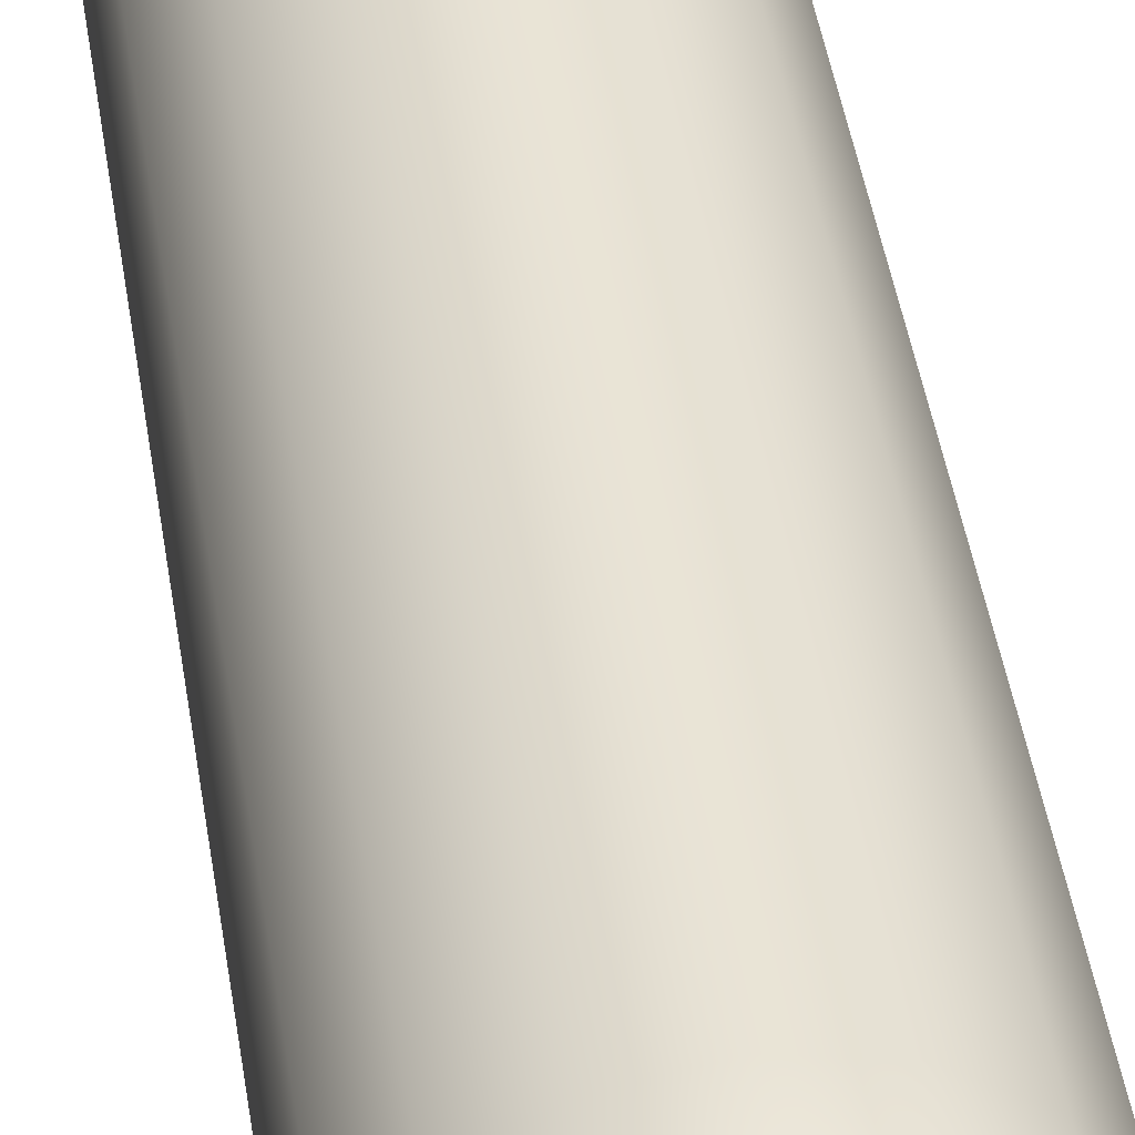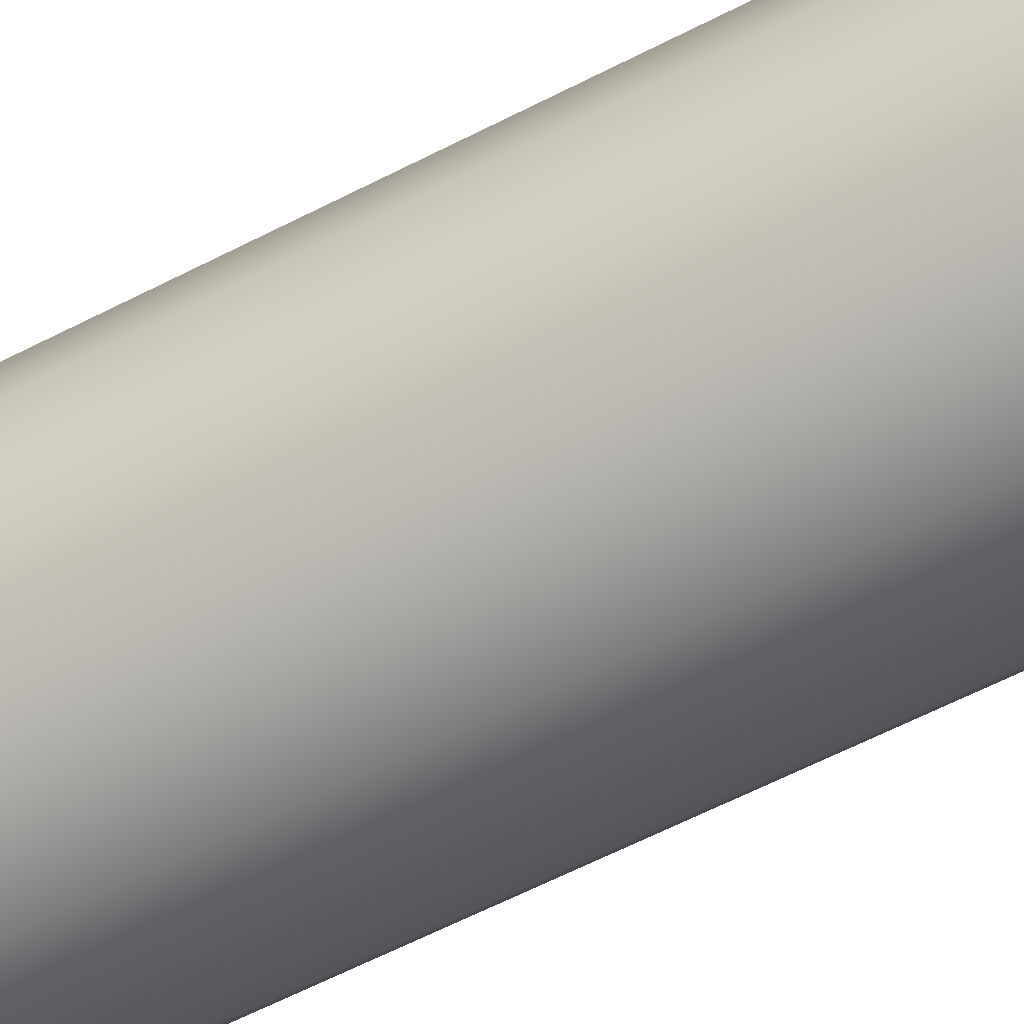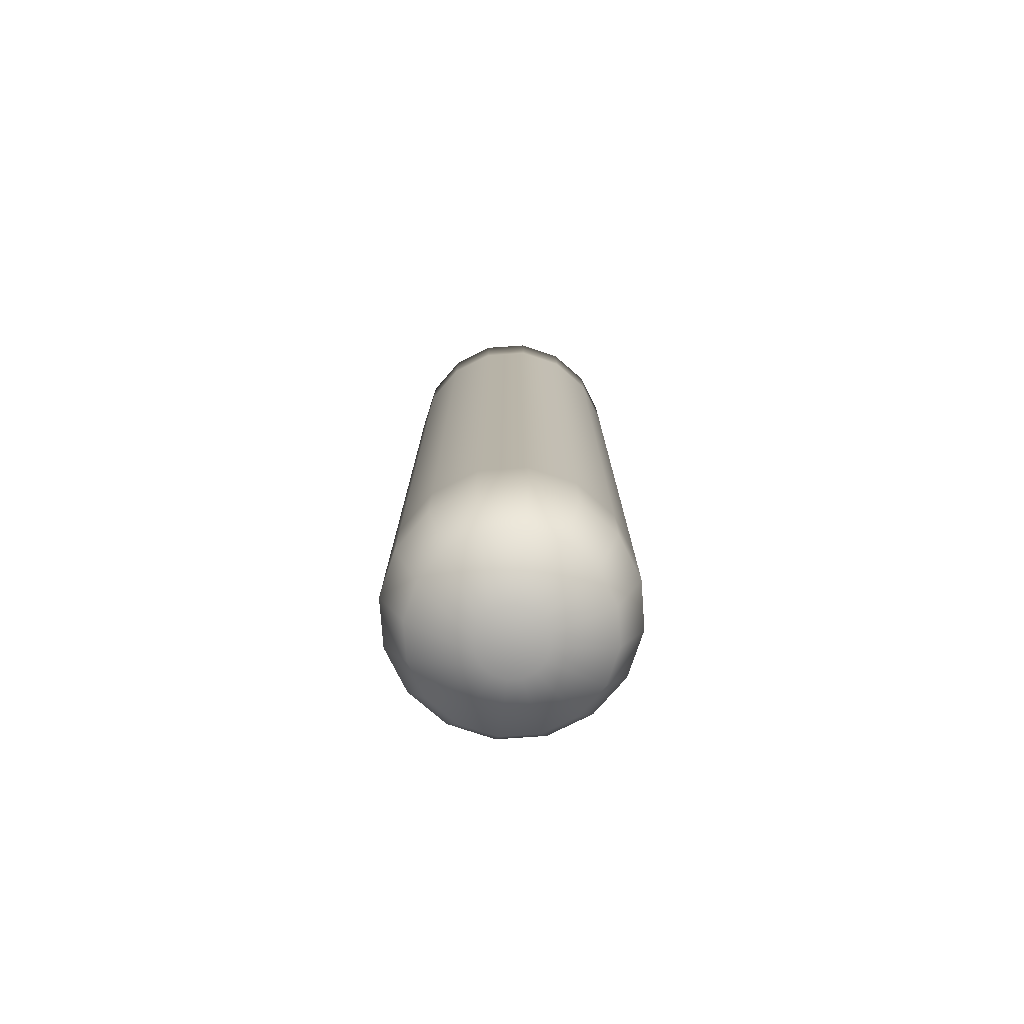
<metadata>
{"format":"obj","ext":"obj","renderer":"f3d","projection":"perspective","resolution":1024,"background":"white","views":[{"elev":41.9,"azim":171.7,"up":"+Y"},{"elev":-58.7,"azim":118.4,"up":"+Y"},{"elev":-76.6,"azim":-29.7,"up":"+Z"}]}
</metadata>
<code>
g Cow.002
v 0.0004815 0.0001994 0.004175
v 0.0005211 -5.96e-10 0.004175
v 0.0004815 -0.0001994 0.004175
v 0.0003685 0.0003685 0.004175
v 0.0003685 -0.0003685 0.004175
v 0.0001994 0.0004815 0.004175
v 0.0001994 -0.0004815 0.004175
v 0 0.0005211 0.004175
v 1.49e-10 -0.0005211 0.004175
v -0.0001994 -0.0004815 0.004175
v -0.0001994 0.0004815 0.004175
v -0.0003685 0.0003685 0.004175
v -0.0003685 -0.0003685 0.004175
v -0.0004815 -0.0001994 0.004175
v -0.0004815 0.0001994 0.004175
v -0.0005211 -5.96e-10 0.004175
v 0 0.0005211 0.003858
v 0.0001994 0.0004815 0.004175
v 0 0.0005211 0.004175
v 0.0001994 0.0004815 0.003858
v 0 0.0005211 0.003541
v 0.0003685 0.0003685 0.004175
v 0.0001994 0.0004815 0.003541
v 0 0.0005211 0.003224
v 0.0003685 0.0003685 0.003858
v 0.0004815 0.0001994 0.004175
v 0.0001994 0.0004815 0.003224
v 0 0.0005211 0.002907
v 0.0004815 0.0001994 0.003858
v 0.0005211 -5.96e-10 0.004175
v 0.0003685 0.0003685 0.003541
v 0.0001994 0.0004815 0.002907
v 0 0.0005211 0.00259
v 0.0005211 -2.98e-10 0.003858
v 0.0004815 -0.0001994 0.004175
v 0.0003685 0.0003685 0.003224
v 0.0004815 0.0001994 0.003541
v 0.0001994 0.0004815 0.00259
v 0 0.0005211 0.002273
v 0.0004815 -0.0001994 0.003858
v 0.0003685 -0.0003685 0.004175
v 0.0003685 0.0003685 0.002907
v 0.0004815 0.0001994 0.003224
v 0.0005211 0 0.003541
v 0.0001994 0.0004815 0.002273
v 0 0.0005211 0.001955
v 0.0003685 -0.0003685 0.003858
v 0.0001994 -0.0004815 0.004175
v 0.0003685 0.0003685 0.00259
v 0.0004815 0.0001994 0.002907
v 0.0005211 0 0.003224
v 0.0004815 -0.0001994 0.003541
v 0.0001994 0.0004815 0.001955
v 0 0.0005211 0.001638
v 0.0001994 -0.0004815 0.003858
v 1.49e-10 -0.0005211 0.004175
v 0.0003685 0.0003685 0.002273
v 0.0004815 0.0001994 0.00259
v 0.0005211 0 0.002907
v 0.0004815 -0.0001994 0.003224
v 0.0003685 -0.0003685 0.003541
v 1.49e-10 -0.0005211 0.003858
v -0.0001994 -0.0004815 0.004175
v 0.0001994 -0.0004815 0.003541
v 0.0003685 -0.0003685 0.003224
v 0.0004815 -0.0001994 0.002907
v 0.0005211 0 0.00259
v -0.0001994 -0.0004815 0.003858
v -0.0003685 -0.0003685 0.004175
v 1.49e-10 -0.0005211 0.003541
v 0.0001994 -0.0004815 0.003224
v 0.0003685 -0.0003685 0.002907
v -0.0003685 -0.0003685 0.003858
v -0.0004815 -0.0001994 0.004175
v -0.0001994 -0.0004815 0.003541
v 1.49e-10 -0.0005211 0.003224
v -0.0004815 -0.0001994 0.003858
v -0.0005211 -5.96e-10 0.004175
v -0.0003685 -0.0003685 0.003541
v -0.0005211 -2.98e-10 0.003858
v -0.0004815 0.0001994 0.004175
v 0.0004815 -0.0001994 0.00259
v 0.0001994 -0.0004815 0.002907
v -0.0001994 -0.0004815 0.003224
v -0.0004815 -0.0001994 0.003541
v -0.0004815 0.0001994 0.003858
v -0.0003685 0.0003685 0.004175
v 0.0003685 -0.0003685 0.00259
v 1.49e-10 -0.0005211 0.002907
v -0.0003685 -0.0003685 0.003224
v -0.0005211 0 0.003541
v -0.0003685 0.0003685 0.003858
v -0.0001994 0.0004815 0.004175
v 0.0001994 -0.0004815 0.00259
v -0.0001994 -0.0004815 0.002907
v -0.0004815 -0.0001994 0.003224
v -0.0004815 0.0001994 0.003541
v -0.0001994 0.0004815 0.003858
v 0 0.0005211 0.004175
v 0 0.0005211 0.003858
v -0.0003685 0.0003685 0.003541
v -0.0001994 0.0004815 0.003541
v 0 0.0005211 0.003541
v -0.0005211 0 0.003224
v -0.0003685 -0.0003685 0.002907
v -0.0004815 0.0001994 0.003224
v -0.0003685 0.0003685 0.003224
v -0.0001994 0.0004815 0.003224
v 0 0.0005211 0.003224
v -0.0004815 -0.0001994 0.002907
v -0.0005211 0 0.002907
v -0.0004815 0.0001994 0.002907
v -0.0001994 0.0004815 0.002907
v 0 0.0005211 0.002907
v -0.0003685 0.0003685 0.002907
v -0.0001994 0.0004815 0.00259
v 0 0.0005211 0.00259
v -0.0003685 0.0003685 0.00259
v -0.0004815 0.0001994 0.00259
v -0.0005211 0 0.00259
v -0.0004815 -0.0001994 0.00259
v -0.0001994 0.0004815 0.002273
v 0 0.0005211 0.002273
v -0.0003685 0.0003685 0.002273
v -0.0004815 0.0001994 0.002273
v -0.0005211 0 0.002273
v -0.0001994 0.0004815 0.001955
v 0 0.0005211 0.001955
v -0.0003685 0.0003685 0.001955
v -0.0004815 0.0001994 0.001955
v -0.0001994 0.0004815 0.001638
v 0 0.0005211 0.001638
v -0.0003685 0.0003685 0.001638
v -0.0001994 0.0004815 0.001321
v 0 0.0005211 0.001321
v -0.0004815 -0.0001994 0.002273
v -0.0005211 0 0.001955
v -0.0004815 0.0001994 0.001638
v -0.0003685 0.0003685 0.001321
v -0.0001994 0.0004815 0.001004
v 0 0.0005211 0.001004
v -0.0004815 -0.0001994 0.001955
v -0.0005211 0 0.001638
v -0.0004815 0.0001994 0.001321
v -0.0003685 0.0003685 0.001004
v -0.0001994 0.0004815 0.0006868
v 0 0.0005211 0.0006868
v -0.0004815 -0.0001994 0.001638
v -0.0005211 0 0.001321
v -0.0004815 0.0001994 0.001004
v -0.0003685 0.0003685 0.0006868
v -0.0001994 0.0004815 0.0003697
v 0 0.0005211 0.0003697
v 0 0.0004108 0.0001083
v -0.0001572 0.0003795 0.0001083
v -0.0003685 0.0003685 0.0003697
v -0.0001572 0.0003795 0.0001083
v -0.0002904 0.0002904 0.0001083
v -0.0004815 0.0001994 0.0006868
v -0.0004815 0.0001994 0.0003697
v -0.0002904 0.0002904 0.0001083
v -0.0003795 0.0001572 0.0001083
v -0.0005211 0 0.0003697
v -0.0003795 0.0001572 0.0001083
v -0.0004108 0 0.0001083
v -0.0005211 0 0.0006868
v -0.0005211 0 0.001004
v -0.0004815 -0.0001994 0.0003697
v -0.0004108 0 0.0001083
v -0.0003795 -0.0001572 0.0001083
v -0.0004815 -0.0001994 0.0006868
v -0.0004815 -0.0001994 0.001004
v -0.0003685 -0.0003685 0.0003697
v -0.0003795 -0.0001572 0.0001083
v -0.0002904 -0.0002904 0.0001083
v -0.0003685 -0.0003685 0.0006868
v -0.0004815 -0.0001994 0.001321
v -0.0003685 -0.0003685 0.001004
v -0.0001994 -0.0004815 0.0003697
v -0.0002904 -0.0002904 0.0001083
v -0.0001572 -0.0003795 0.0001083
v -0.0003685 -0.0003685 0.001321
v -0.0001994 -0.0004815 0.0006868
v -0.0003685 -0.0003685 0.001638
v -0.0001994 -0.0004815 0.001004
v 1.49e-10 -0.0005211 0.0003697
v -0.0001572 -0.0003795 0.0001083
v 1.49e-10 -0.0004108 0.0001083
v 1.49e-10 -0.0005211 0.0006868
v -0.0001994 -0.0004815 0.001321
v -0.0003685 -0.0003685 0.001955
v 0.0001994 -0.0004815 0.0003697
v 1.49e-10 -0.0004108 0.0001083
v 0.0001572 -0.0003795 0.0001083
v 1.49e-10 -0.0005211 0.001004
v -0.0001994 -0.0004815 0.001638
v -0.0003685 -0.0003685 0.002273
v 0.0001994 -0.0004815 0.0006868
v 1.49e-10 -0.0005211 0.001321
v -0.0001994 -0.0004815 0.001955
v -0.0003685 -0.0003685 0.00259
v -0.0001994 -0.0004815 0.002273
v -0.0001994 -0.0004815 0.00259
v 1.49e-10 -0.0005211 0.001638
v 0.0001994 -0.0004815 0.001004
v 1.49e-10 -0.0005211 0.001955
v 1.49e-10 -0.0005211 0.00259
v 1.49e-10 -0.0005211 0.002273
v 0.0001994 -0.0004815 0.001321
v 0.0001994 -0.0004815 0.002273
v 0.0001994 -0.0004815 0.001955
v 0.0001994 -0.0004815 0.001638
v 0.0003685 -0.0003685 0.002273
v 0.0003685 -0.0003685 0.001955
v 0.0003685 -0.0003685 0.001638
v 0.0003685 -0.0003685 0.001321
v 0.0003685 -0.0003685 0.001004
v 0.0004815 -0.0001994 0.002273
v 0.0004815 -0.0001994 0.001955
v 0.0004815 -0.0001994 0.001638
v 0.0004815 -0.0001994 0.001321
v 0.0005211 0 0.002273
v 0.0005211 0 0.001955
v 0.0005211 0 0.001638
v 0.0004815 0.0001994 0.002273
v 0.0004815 0.0001994 0.001955
v 0.0003685 0.0003685 0.001955
v 0.0004815 0.0001994 0.001638
v 0.0005211 0 0.001321
v 0.0001994 0.0004815 0.001638
v 0 0.0005211 0.001321
v 0.0003685 0.0003685 0.001638
v 0.0001994 0.0004815 0.001321
v 0 0.0005211 0.001004
v 0.0004815 0.0001994 0.001321
v 0.0003685 0.0003685 0.001321
v 0.0001994 0.0004815 0.001004
v 0 0.0005211 0.0006868
v 0.0003685 0.0003685 0.001004
v 0.0001994 0.0004815 0.0006868
v 0 0.0005211 0.0003697
v 0.0004815 0.0001994 0.001004
v 0.0003685 0.0003685 0.0006868
v 0.0001994 0.0004815 0.0003697
v 0.0001572 0.0003795 0.0001083
v 0 0.0004108 0.0001083
v 0.0005211 0 0.001004
v 0.0004815 0.0001994 0.0006868
v 0.0003685 0.0003685 0.0003697
v 0.0002904 0.0002904 0.0001083
v 0.0001572 0.0003795 0.0001083
v 0.0004815 -0.0001994 0.001004
v 0.0005211 0 0.0006868
v 0.0004815 0.0001994 0.0003697
v 0.0003795 0.0001572 0.0001083
v 0.0002904 0.0002904 0.0001083
v 0.0004815 -0.0001994 0.0006868
v 0.0005211 0 0.0003697
v 0.0004108 0 0.0001083
v 0.0003795 0.0001572 0.0001083
v 0.0003685 -0.0003685 0.0006868
v 0.0004815 -0.0001994 0.0003697
v 0.0003685 -0.0003685 0.0003697
v 0.0001572 -0.0003795 0.0001083
v 0.0002904 -0.0002904 0.0001083
v 0.0002904 -0.0002904 0.0001083
v 0.0003795 -0.0001572 0.0001083
v 0.0003795 -0.0001572 0.0001083
v 0.0004108 0 0.0001083
v 0.0001572 0.0003795 0.0001083
v 0.000102 0.000102 5.402e-09
v 0.0002904 0.0002904 0.0001083
v 5.519e-05 0.0001333 -2.496e-09
v 0 0.0004108 0.0001083
v 0 0.0001442 3.353e-10
v -0.0001572 0.0003795 0.0001083
v -5.52e-05 0.0001333 -2.496e-09
v -0.0002904 0.0002904 0.0001083
v -0.000102 0.000102 5.402e-09
v 0 -0.0001442 -2.608e-10
v -5.519e-05 -0.0001333 -2.608e-10
v 5.519e-05 -0.0001333 -2.608e-10
v -0.000102 -0.000102 -2.608e-10
v 1.49e-10 -0.0004108 0.0001083
v 0.0001572 -0.0003795 0.0001083
v -0.0001572 -0.0003795 0.0001083
v -0.0002904 -0.0002904 0.0001083
v 0.0002904 -0.0002904 0.0001083
v 0.000102 -0.000102 -2.608e-10
v -0.0001333 -5.519e-05 -2.608e-10
v -0.0002904 -0.0002904 0.0001083
v -0.0003795 -0.0001572 0.0001083
v 0.0001333 5.519e-05 -5.327e-09
v 0.0002904 0.0002904 0.0001083
v 0.0003795 0.0001572 0.0001083
v -0.0001333 5.519e-05 -5.327e-09
v -0.0003795 0.0001572 0.0001083
v -0.0002904 0.0002904 0.0001083
v -0.0001442 5.96e-10 2.57e-09
v -0.0003795 -0.0001572 0.0001083
v -0.0004108 0 0.0001083
v -0.0004108 0 0.0001083
v -0.0003795 0.0001572 0.0001083
v 0.0001333 -5.519e-05 -2.608e-10
v 0.0003795 -0.0001572 0.0001083
v 0.0002904 -0.0002904 0.0001083
v 0.0001442 0 2.57e-09
v 0.0003795 0.0001572 0.0001083
v 0.0004108 0 0.0001083
v 0.0004108 0 0.0001083
v 0.0003795 -0.0001572 0.0001083
g Cow.002_0
f 3 2 1
f 1 4 3
f 4 5 3
f 4 6 5
f 6 7 5
f 6 8 7
f 8 9 7
f 8 10 9
f 8 11 10
f 11 12 10
f 12 13 10
f 12 14 13
f 12 15 14
f 15 16 14
f 19 18 17
f 18 20 17
f 17 20 21
f 18 22 20
f 20 23 21
f 21 23 24
f 22 25 20
f 20 25 23
f 22 26 25
f 23 27 24
f 24 27 28
f 26 29 25
f 26 30 29
f 25 31 23
f 23 31 27
f 25 29 31
f 27 32 28
f 28 32 33
f 30 34 29
f 30 35 34
f 31 36 27
f 27 36 32
f 29 37 31
f 29 34 37
f 31 37 36
f 32 38 33
f 33 38 39
f 35 40 34
f 35 41 40
f 36 42 32
f 32 42 38
f 37 43 36
f 36 43 42
f 34 44 37
f 34 40 44
f 37 44 43
f 38 45 39
f 39 45 46
f 41 47 40
f 41 48 47
f 42 49 38
f 38 49 45
f 43 50 42
f 42 50 49
f 44 51 43
f 43 51 50
f 40 52 44
f 40 47 52
f 44 52 51
f 45 53 46
f 46 53 54
f 48 55 47
f 48 56 55
f 49 57 45
f 45 57 53
f 50 58 49
f 49 58 57
f 51 59 50
f 50 59 58
f 52 60 51
f 51 60 59
f 47 61 52
f 47 55 61
f 52 61 60
f 56 62 55
f 56 63 62
f 55 64 61
f 55 62 64
f 61 65 60
f 61 64 65
f 60 66 59
f 60 65 66
f 59 67 58
f 59 66 67
f 63 68 62
f 63 69 68
f 62 70 64
f 62 68 70
f 64 71 65
f 64 70 71
f 65 72 66
f 65 71 72
f 69 73 68
f 69 74 73
f 68 75 70
f 68 73 75
f 70 76 71
f 70 75 76
f 74 77 73
f 74 78 77
f 73 79 75
f 73 77 79
f 78 80 77
f 78 81 80
f 66 72 82
f 66 82 67
f 71 83 72
f 71 76 83
f 75 84 76
f 75 79 84
f 77 85 79
f 77 80 85
f 81 86 80
f 81 87 86
f 72 88 82
f 72 83 88
f 76 89 83
f 76 84 89
f 79 90 84
f 79 85 90
f 80 91 85
f 80 86 91
f 87 92 86
f 87 93 92
f 83 94 88
f 83 89 94
f 84 95 89
f 84 90 95
f 85 96 90
f 85 91 96
f 86 97 91
f 86 92 97
f 93 98 92
f 93 99 98
f 99 100 98
f 92 98 101
f 92 101 97
f 98 100 102
f 98 102 101
f 100 103 102
f 91 97 104
f 91 104 96
f 90 96 105
f 90 105 95
f 97 101 106
f 97 106 104
f 101 102 107
f 101 107 106
f 102 103 108
f 102 108 107
f 103 109 108
f 96 104 110
f 96 110 105
f 104 106 111
f 104 111 110
f 106 107 112
f 106 112 111
f 108 109 113
f 109 114 113
f 107 108 115
f 107 115 112
f 108 113 115
f 113 114 116
f 114 117 116
f 115 113 118
f 113 116 118
f 112 115 119
f 115 118 119
f 111 112 120
f 112 119 120
f 110 111 121
f 111 120 121
f 116 117 122
f 117 123 122
f 118 116 124
f 116 122 124
f 119 118 125
f 118 124 125
f 120 119 126
f 119 125 126
f 122 123 127
f 123 128 127
f 124 122 129
f 122 127 129
f 125 124 130
f 124 129 130
f 127 128 131
f 128 132 131
f 129 127 133
f 127 131 133
f 131 132 134
f 132 135 134
f 120 126 136
f 121 120 136
f 126 125 137
f 125 130 137
f 130 129 138
f 129 133 138
f 133 131 139
f 131 134 139
f 134 135 140
f 135 141 140
f 136 126 142
f 126 137 142
f 137 130 143
f 130 138 143
f 138 133 144
f 133 139 144
f 139 134 145
f 134 140 145
f 140 141 146
f 141 147 146
f 142 137 148
f 137 143 148
f 143 138 149
f 138 144 149
f 144 139 150
f 139 145 150
f 145 140 151
f 140 146 151
f 146 147 152
f 147 153 152
f 153 154 152
f 154 155 152
f 146 152 156
f 151 146 156
f 152 157 156
f 157 158 156
f 145 151 159
f 150 145 159
f 151 156 160
f 159 151 160
f 156 161 160
f 161 162 160
f 159 160 163
f 160 164 163
f 164 165 163
f 150 159 166
f 166 159 163
f 167 150 166
f 144 150 167
f 149 144 167
f 166 163 168
f 163 169 168
f 169 170 168
f 167 166 171
f 171 166 168
f 149 167 172
f 172 167 171
f 171 168 173
f 168 174 173
f 174 175 173
f 176 171 173
f 172 171 176
f 177 149 172
f 143 149 177
f 148 143 177
f 177 172 178
f 178 172 176
f 176 173 179
f 173 180 179
f 180 181 179
f 148 177 182
f 182 177 178
f 178 176 183
f 183 176 179
f 184 148 182
f 142 148 184
f 182 178 185
f 185 178 183
f 183 179 186
f 179 187 186
f 187 188 186
f 189 183 186
f 185 183 189
f 190 182 185
f 184 182 190
f 191 142 184
f 136 142 191
f 189 186 192
f 186 193 192
f 193 194 192
f 195 185 189
f 190 185 195
f 196 184 190
f 191 184 196
f 197 136 191
f 121 136 197
f 198 189 192
f 195 189 198
f 199 190 195
f 196 190 199
f 200 191 196
f 197 191 200
f 201 121 197
f 110 121 201
f 105 110 201
f 201 197 202
f 202 197 200
f 105 201 203
f 203 201 202
f 95 105 203
f 200 196 204
f 204 196 199
f 199 195 205
f 205 195 198
f 202 200 206
f 206 200 204
f 95 203 207
f 89 95 207
f 89 207 94
f 203 202 208
f 207 203 208
f 208 202 206
f 204 199 209
f 209 199 205
f 94 207 210
f 207 208 210
f 208 206 211
f 210 208 211
f 206 204 212
f 212 204 209
f 211 206 212
f 94 210 213
f 88 94 213
f 210 211 214
f 213 210 214
f 211 212 215
f 214 211 215
f 212 209 216
f 215 212 216
f 209 205 217
f 216 209 217
f 88 213 218
f 82 88 218
f 213 214 219
f 218 213 219
f 214 215 220
f 219 214 220
f 215 216 221
f 220 215 221
f 82 218 222
f 67 82 222
f 218 219 223
f 222 218 223
f 219 220 224
f 223 219 224
f 67 222 225
f 58 67 225
f 58 225 57
f 222 223 226
f 225 222 226
f 57 225 227
f 225 226 227
f 57 227 53
f 226 223 228
f 223 224 228
f 224 220 229
f 220 221 229
f 53 227 230
f 53 230 54
f 54 230 231
f 227 226 232
f 227 232 230
f 226 228 232
f 230 233 231
f 230 232 233
f 231 233 234
f 228 224 235
f 224 229 235
f 232 228 236
f 232 236 233
f 228 235 236
f 233 237 234
f 233 236 237
f 234 237 238
f 236 235 239
f 236 239 237
f 237 240 238
f 237 239 240
f 238 240 241
f 235 229 242
f 235 242 239
f 239 243 240
f 239 242 243
f 240 244 241
f 240 243 244
f 244 245 241
f 245 246 241
f 229 247 242
f 229 221 247
f 242 248 243
f 242 247 248
f 243 249 244
f 243 248 249
f 249 250 244
f 250 251 244
f 221 252 247
f 221 216 252
f 216 217 252
f 247 253 248
f 247 252 253
f 248 254 249
f 248 253 254
f 254 255 249
f 255 256 249
f 252 217 257
f 252 257 253
f 253 258 254
f 253 257 258
f 258 259 254
f 259 260 254
f 217 261 257
f 217 205 261
f 205 198 261
f 257 262 258
f 257 261 262
f 261 198 263
f 261 263 262
f 198 192 263
f 192 264 263
f 264 265 263
f 263 266 262
f 266 267 262
f 262 268 258
f 268 269 258
f 272 271 270
f 271 273 270
f 270 273 274
f 273 275 274
f 274 275 276
f 275 277 276
f 276 277 278
f 277 279 278
f 280 275 273
f 281 277 275
f 280 281 275
f 282 273 271
f 282 280 273
f 283 279 277
f 281 283 277
f 281 280 284
f 284 280 285
f 280 282 285
f 286 281 284
f 283 281 286
f 287 283 286
f 285 282 288
f 282 289 288
f 289 282 271
f 283 290 279
f 290 283 291
f 292 290 291
f 289 271 293
f 293 271 294
f 295 293 294
f 290 296 279
f 279 296 297
f 298 279 297
f 290 299 296
f 299 290 300
f 301 299 300
f 296 299 302
f 303 296 302
f 304 289 293
f 289 304 305
f 306 289 305
f 293 307 304
f 307 293 308
f 309 307 308
f 304 307 310
f 311 304 310

</code>
